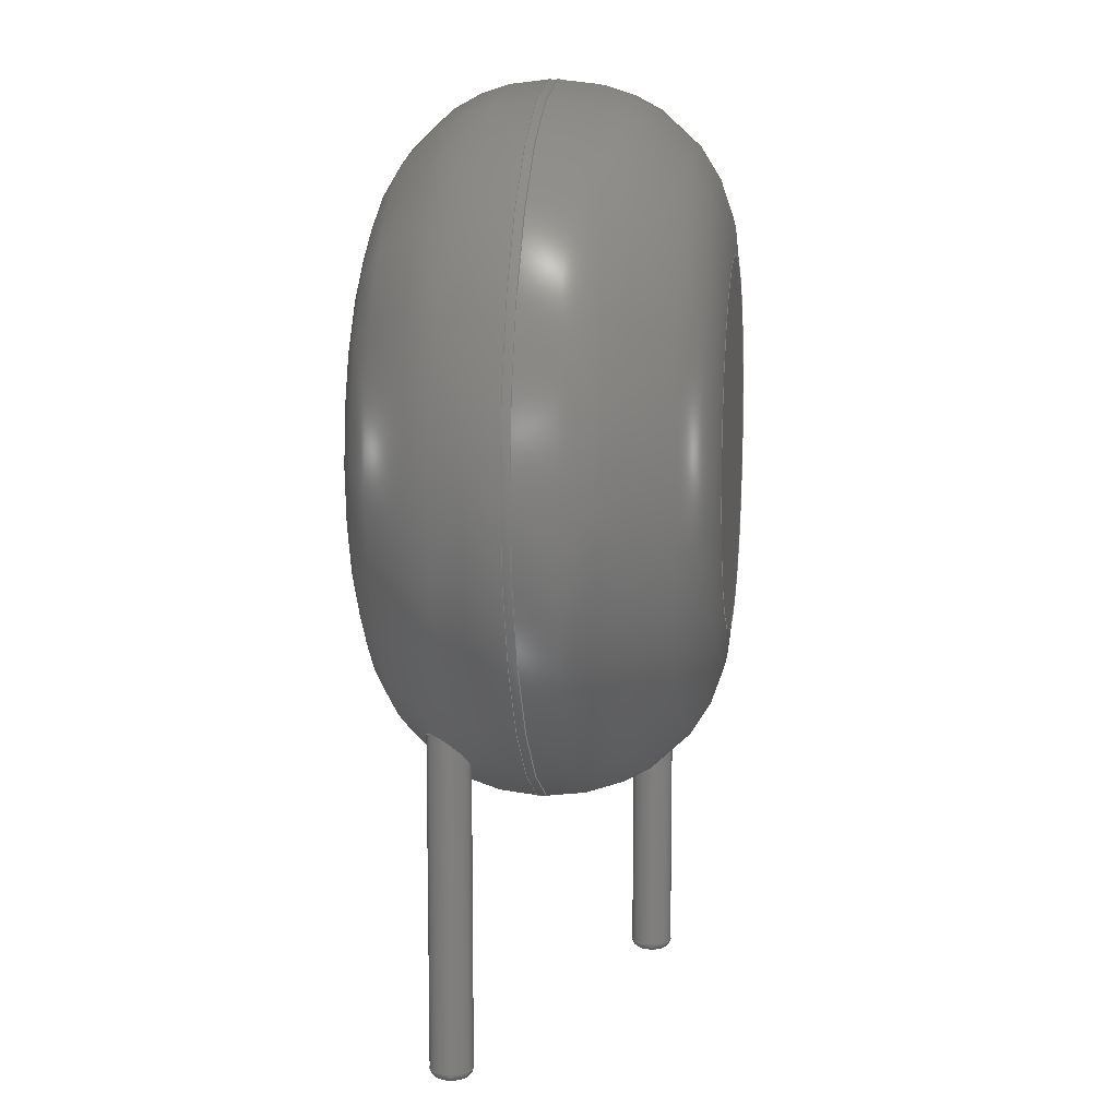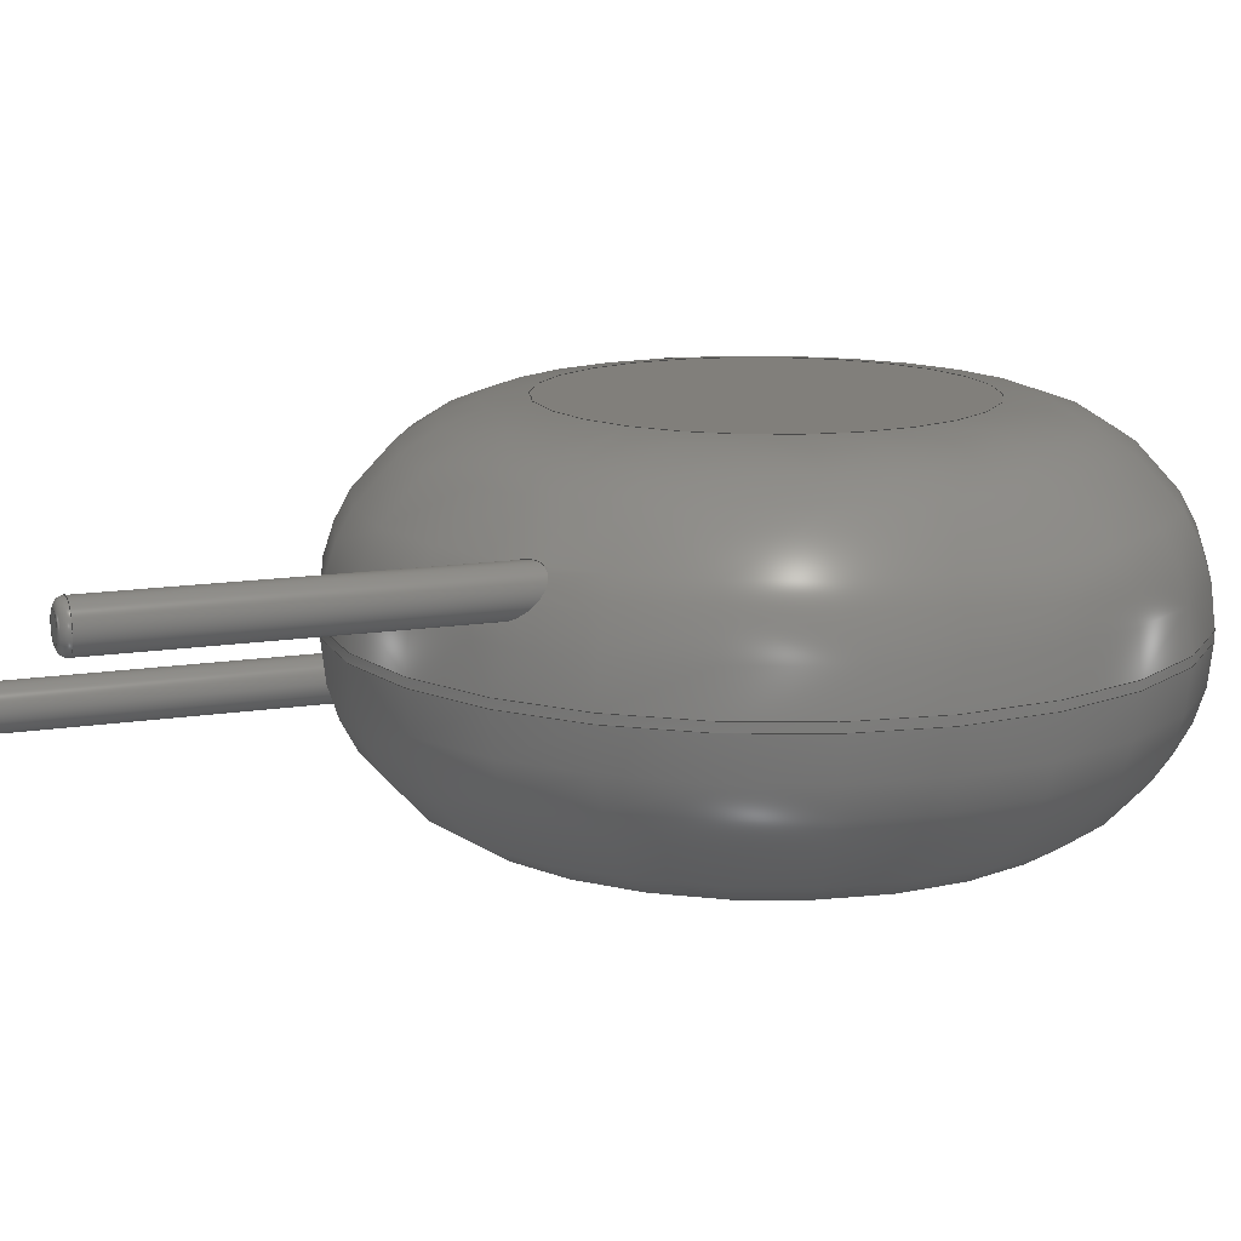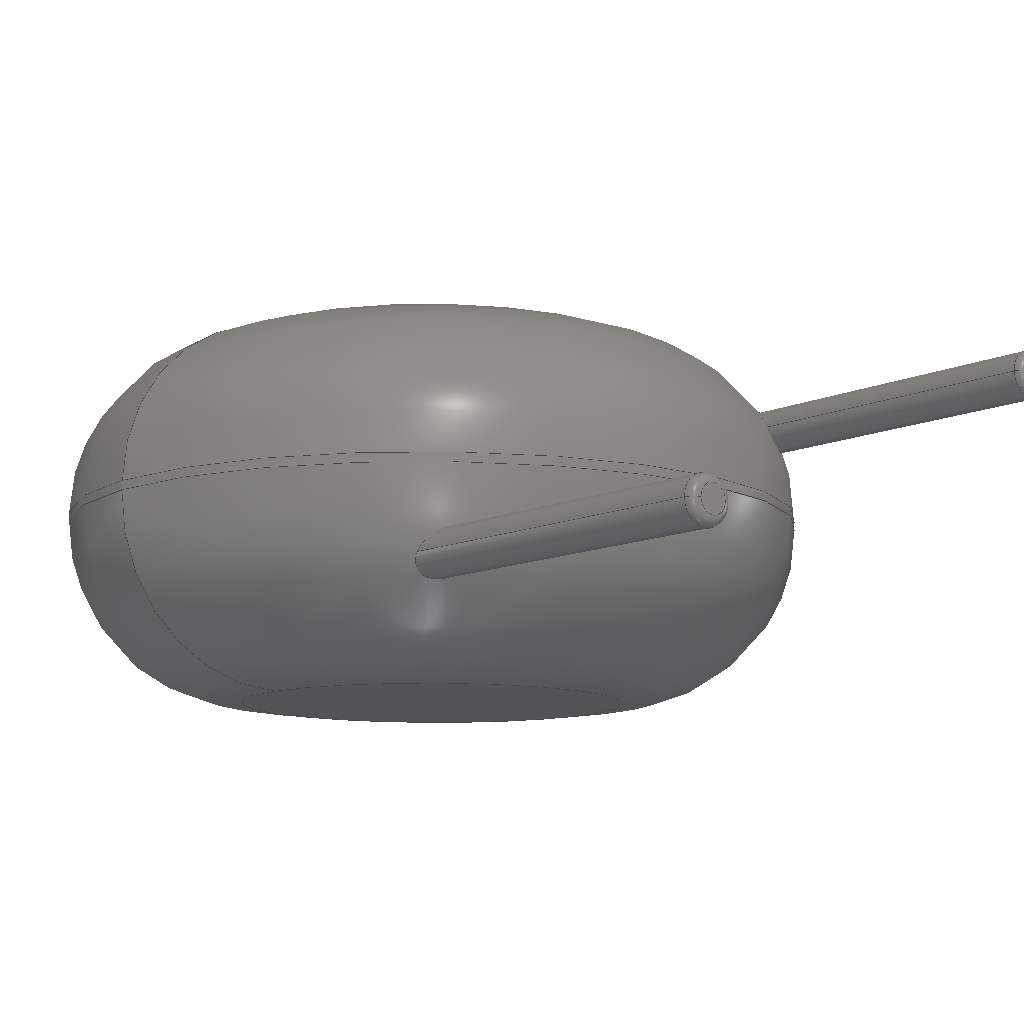
<metadata>
{"format":"step","ext":"step","renderer":"f3d","projection":"perspective","resolution":1024,"background":"white","views":[{"elev":10.2,"azim":-82.6,"up":"+Z"},{"elev":13.6,"azim":-109.8,"up":"+Y"},{"elev":-10.3,"azim":140.2,"up":"+Y"}]}
</metadata>
<code>
ISO-10303-21;
DATA;
#1=APPLICATION_PROTOCOL_DEFINITION('international standard','automotive_design',2000,#2);
#2=APPLICATION_CONTEXT('core data for automotive mechanical design processes');
#3=SHAPE_DEFINITION_REPRESENTATION(#4,#10);
#4=PRODUCT_DEFINITION_SHAPE('','',#5);
#5=PRODUCT_DEFINITION('design','',#6,#9);
#6=PRODUCT_DEFINITION_FORMATION('','',#7);
#7=PRODUCT('RV_Disc_D9mm_W44mm_P5mm','RV_Disc_D9mm_W44mm_P5mm','',(#8));
#8=PRODUCT_CONTEXT('',#2,'mechanical');
#9=PRODUCT_DEFINITION_CONTEXT('part definition',#2,'design');
#10=ADVANCED_BREP_SHAPE_REPRESENTATION('',(#11,#15),#309);
#11=AXIS2_PLACEMENT_3D('',#12,#13,#14);
#12=CARTESIAN_POINT('',(0,0,0));
#13=DIRECTION('',(0,0,1));
#14=DIRECTION('',(1,0,-0));
#15=MANIFOLD_SOLID_BREP('',#16);
#16=CLOSED_SHELL('',(#17,#46,#128,#207,#214,#234,#240,#260,#279,#297,#304));
#17=ADVANCED_FACE('',(#18),#42,.T.);
#18=FACE_BOUND('',#19,.F.);
#19=EDGE_LOOP('',(#20,#30,#36,#37));
#20=ORIENTED_EDGE('',*,*,#21,.T.);
#21=EDGE_CURVE('',#22,#24,#26,.T.);
#22=VERTEX_POINT('',#23);
#23=CARTESIAN_POINT('',(7,-0.9463,4.53));
#24=VERTEX_POINT('',#25);
#25=CARTESIAN_POINT('',(7,-1.054,4.53));
#26=LINE('',#27,#28);
#27=CARTESIAN_POINT('',(7,1.2,4.53));
#28=VECTOR('',#29,1);
#29=DIRECTION('',(0,-1,0));
#30=ORIENTED_EDGE('',*,*,#31,.T.);
#31=EDGE_CURVE('',#24,#24,#32,.T.);
#32=CIRCLE('',#33,4.5);
#33=AXIS2_PLACEMENT_3D('',#34,#29,#35);
#34=CARTESIAN_POINT('',(2.5,-1.054,4.53));
#35=DIRECTION('',(1,0,0));
#36=ORIENTED_EDGE('',*,*,#21,.F.);
#37=ORIENTED_EDGE('',*,*,#38,.F.);
#38=EDGE_CURVE('',#22,#22,#39,.T.);
#39=CIRCLE('',#40,4.5);
#40=AXIS2_PLACEMENT_3D('',#41,#29,#35);
#41=CARTESIAN_POINT('',(2.5,-0.9463,4.53));
#42=CYLINDRICAL_SURFACE('',#43,4.5);
#43=AXIS2_PLACEMENT_3D('',#44,#45,#35);
#44=CARTESIAN_POINT('',(2.5,1.2,4.53));
#45=DIRECTION('',(0,1,0));
#46=ADVANCED_FACE('',(#47,#62),#126,.T.);
#47=FACE_BOUND('',#48,.F.);
#48=EDGE_LOOP('',(#49,#50,#57,#61));
#49=ORIENTED_EDGE('',*,*,#38,.T.);
#50=ORIENTED_EDGE('',*,*,#51,.T.);
#51=EDGE_CURVE('',#22,#52,#54,.T.);
#52=VERTEX_POINT('',#53);
#53=CARTESIAN_POINT('',(4.854,1.2,4.53));
#54=CIRCLE('',#55,2.146);
#55=AXIS2_PLACEMENT_3D('',#56,#13,#35);
#56=CARTESIAN_POINT('',(4.854,-0.9463,4.53));
#57=ORIENTED_EDGE('',*,*,#58,.F.);
#58=EDGE_CURVE('',#52,#52,#59,.T.);
#59=CIRCLE('',#60,2.354);
#60=AXIS2_PLACEMENT_3D('',#44,#29,#35);
#61=ORIENTED_EDGE('',*,*,#51,.F.);
#62=FACE_BOUND('',#63,.F.);
#63=EDGE_LOOP('',(#64,#87));
#64=ORIENTED_EDGE('',*,*,#65,.T.);
#65=EDGE_CURVE('',#66,#68,#70,.T.);
#66=VERTEX_POINT('',#67);
#67=CARTESIAN_POINT('',(0.27,0,0.8767));
#68=VERTEX_POINT('',#69);
#69=CARTESIAN_POINT('',(-0.1447,-0.228,1.043));
#70=B_SPLINE_CURVE_WITH_KNOTS('',6,(#71,#72,#73,#74,#75,#76,#77,#78,#79,#80,#81,#82,#83,#84,#85,#86,#69),.UNSPECIFIED.,.F.,.F.,(7,5,5,7),(0,0.2724,0.6493,1),.UNSPECIFIED.);
#71=CARTESIAN_POINT('',(0.27,-1.11e-16,0.8767));
#72=CARTESIAN_POINT('',(0.27,-0.02529,0.8622));
#73=CARTESIAN_POINT('',(0.2672,-0.05091,0.8498));
#74=CARTESIAN_POINT('',(0.2613,-0.07646,0.8398));
#75=CARTESIAN_POINT('',(0.2525,-0.1015,0.8325));
#76=CARTESIAN_POINT('',(0.2406,-0.1254,0.8281));
#77=CARTESIAN_POINT('',(0.2057,-0.1787,0.8244));
#78=CARTESIAN_POINT('',(0.1802,-0.2066,0.8278));
#79=CARTESIAN_POINT('',(0.1501,-0.2301,0.8368));
#80=CARTESIAN_POINT('',(0.1165,-0.2481,0.851));
#81=CARTESIAN_POINT('',(0.08099,-0.2602,0.8695));
#82=CARTESIAN_POINT('',(0.01137,-0.2719,0.9118));
#83=CARTESIAN_POINT('',(-0.02266,-0.2724,0.935));
#84=CARTESIAN_POINT('',(-0.05609,-0.2678,0.9605));
#85=CARTESIAN_POINT('',(-0.08798,-0.2586,0.9874));
#86=CARTESIAN_POINT('',(-0.1177,-0.2451,1.015));
#87=ORIENTED_EDGE('',*,*,#88,.T.);
#88=EDGE_CURVE('',#68,#66,#89,.T.);
#89=B_SPLINE_CURVE_WITH_KNOTS('',6,(#69,#90,#91,#92,#93,#94,#95,#96,#97,#98,#99,#100,#101,#102,#103,#104,#105,#106,#107,#108,#109,#110,#111,#112,#113,#114,#115,#116,#117,#118,#119,#120,#121,#122,#123,#124,#125),.UNSPECIFIED.,.F.,.F.,(7,5,5,5,5,5,5,7),(0,0.06751,0.2928,0.3551,0.4631,0.615,0.7796,1),.UNSPECIFIED.);
#90=CARTESIAN_POINT('',(-0.1552,-0.2213,1.054));
#91=CARTESIAN_POINT('',(-0.1653,-0.2141,1.065));
#92=CARTESIAN_POINT('',(-0.1749,-0.2063,1.076));
#93=CARTESIAN_POINT('',(-0.1841,-0.1981,1.087));
#94=CARTESIAN_POINT('',(-0.1929,-0.1894,1.098));
#95=CARTESIAN_POINT('',(-0.2284,-0.1497,1.146));
#96=CARTESIAN_POINT('',(-0.25,-0.1144,1.181));
#97=CARTESIAN_POINT('',(-0.2652,-0.0754,1.216));
#98=CARTESIAN_POINT('',(-0.2731,-0.03394,1.247));
#99=CARTESIAN_POINT('',(-0.2732,0.008572,1.275));
#100=CARTESIAN_POINT('',(-0.2631,0.06195,1.303));
#101=CARTESIAN_POINT('',(-0.2603,0.07344,1.308));
#102=CARTESIAN_POINT('',(-0.2568,0.08485,1.314));
#103=CARTESIAN_POINT('',(-0.2528,0.09611,1.318));
#104=CARTESIAN_POINT('',(-0.2481,0.1072,1.323));
#105=CARTESIAN_POINT('',(-0.2337,0.1369,1.333));
#106=CARTESIAN_POINT('',(-0.2227,0.1551,1.337));
#107=CARTESIAN_POINT('',(-0.2099,0.1723,1.34));
#108=CARTESIAN_POINT('',(-0.1954,0.1883,1.341));
#109=CARTESIAN_POINT('',(-0.1794,0.2029,1.339));
#110=CARTESIAN_POINT('',(-0.1379,0.2341,1.331));
#111=CARTESIAN_POINT('',(-0.1112,0.2491,1.322));
#112=CARTESIAN_POINT('',(-0.08267,0.2602,1.308));
#113=CARTESIAN_POINT('',(-0.0533,0.2673,1.291));
#114=CARTESIAN_POINT('',(-0.02387,0.2705,1.271));
#115=CARTESIAN_POINT('',(0.03622,0.2694,1.224));
#116=CARTESIAN_POINT('',(0.06679,0.2645,1.198));
#117=CARTESIAN_POINT('',(0.09599,0.2556,1.169));
#118=CARTESIAN_POINT('',(0.1233,0.2431,1.139));
#119=CARTESIAN_POINT('',(0.1485,0.2274,1.109));
#120=CARTESIAN_POINT('',(0.2015,0.184,1.04));
#121=CARTESIAN_POINT('',(0.2273,0.154,1.001));
#122=CARTESIAN_POINT('',(0.2479,0.1196,0.964));
#123=CARTESIAN_POINT('',(0.2624,0.08172,0.93));
#124=CARTESIAN_POINT('',(0.27,0.0413,0.9005));
#125=CARTESIAN_POINT('',(0.27,-8.327e-17,0.8767));
#126=TOROIDAL_SURFACE('',#127,2.354,2.146);
#127=AXIS2_PLACEMENT_3D('',#41,#45,#35);
#128=ADVANCED_FACE('',(#129,#145),#206,.T.);
#129=FACE_BOUND('',#130,.T.);
#130=EDGE_LOOP('',(#30,#131,#139,#144));
#131=ORIENTED_EDGE('',*,*,#132,.T.);
#132=EDGE_CURVE('',#24,#133,#135,.T.);
#133=VERTEX_POINT('',#134);
#134=CARTESIAN_POINT('',(4.854,-3.2,4.53));
#135=CIRCLE('',#136,2.146);
#136=AXIS2_PLACEMENT_3D('',#137,#138,#35);
#137=CARTESIAN_POINT('',(4.854,-1.054,4.53));
#138=DIRECTION('',(0,0,-1));
#139=ORIENTED_EDGE('',*,*,#140,.F.);
#140=EDGE_CURVE('',#133,#133,#141,.T.);
#141=CIRCLE('',#142,2.354);
#142=AXIS2_PLACEMENT_3D('',#143,#29,#35);
#143=CARTESIAN_POINT('',(2.5,-3.2,4.53));
#144=ORIENTED_EDGE('',*,*,#132,.F.);
#145=FACE_BOUND('',#146,.T.);
#146=EDGE_LOOP('',(#147,#168));
#147=ORIENTED_EDGE('',*,*,#148,.T.);
#148=EDGE_CURVE('',#149,#151,#153,.T.);
#149=VERTEX_POINT('',#150);
#150=CARTESIAN_POINT('',(5.27,-2,1.267));
#151=VERTEX_POINT('',#152);
#152=CARTESIAN_POINT('',(4.869,-1.764,0.8468));
#153=B_SPLINE_CURVE_WITH_KNOTS('',8,(#150,#154,#155,#156,#157,#158,#159,#160,#161,#162,#163,#164,#165,#166,#167,#152),.UNSPECIFIED.,.F.,.F.,(9,7,9),(0,0.3621,1),.UNSPECIFIED.);
#154=CARTESIAN_POINT('',(5.27,-1.975,1.251));
#155=CARTESIAN_POINT('',(5.267,-1.95,1.233));
#156=CARTESIAN_POINT('',(5.262,-1.925,1.214));
#157=CARTESIAN_POINT('',(5.254,-1.902,1.194));
#158=CARTESIAN_POINT('',(5.244,-1.879,1.174));
#159=CARTESIAN_POINT('',(5.232,-1.858,1.152));
#160=CARTESIAN_POINT('',(5.217,-1.838,1.131));
#161=CARTESIAN_POINT('',(5.172,-1.787,1.07));
#162=CARTESIAN_POINT('',(5.137,-1.76,1.031));
#163=CARTESIAN_POINT('',(5.096,-1.739,0.9918));
#164=CARTESIAN_POINT('',(5.052,-1.726,0.9541));
#165=CARTESIAN_POINT('',(5.004,-1.721,0.9191));
#166=CARTESIAN_POINT('',(4.956,-1.726,0.8884));
#167=CARTESIAN_POINT('',(4.91,-1.741,0.8639));
#168=ORIENTED_EDGE('',*,*,#169,.T.);
#169=EDGE_CURVE('',#151,#149,#170,.T.);
#170=B_SPLINE_CURVE_WITH_KNOTS('',6,(#152,#171,#172,#173,#174,#175,#176,#177,#178,#179,#180,#181,#182,#183,#184,#185,#186,#187,#188,#189,#190,#191,#192,#193,#194,#195,#196,#197,#198,#199,#200,#201,#202,#203,#204,#205,#150),.UNSPECIFIED.,.F.,.F.,(7,5,5,5,5,5,5,7),(0,0.1102,0.2937,0.4646,0.6244,0.782,0.9134,1),.UNSPECIFIED.);
#171=CARTESIAN_POINT('',(4.849,-1.775,0.839));
#172=CARTESIAN_POINT('',(4.831,-1.787,0.8328));
#173=CARTESIAN_POINT('',(4.814,-1.802,0.8284));
#174=CARTESIAN_POINT('',(4.799,-1.818,0.8259));
#175=CARTESIAN_POINT('',(4.785,-1.835,0.8253));
#176=CARTESIAN_POINT('',(4.754,-1.883,0.8288));
#177=CARTESIAN_POINT('',(4.739,-1.917,0.8363));
#178=CARTESIAN_POINT('',(4.73,-1.951,0.849));
#179=CARTESIAN_POINT('',(4.727,-1.986,0.8663));
#180=CARTESIAN_POINT('',(4.729,-2.021,0.8876));
#181=CARTESIAN_POINT('',(4.742,-2.084,0.9348));
#182=CARTESIAN_POINT('',(4.752,-2.114,0.9604));
#183=CARTESIAN_POINT('',(4.766,-2.141,0.9881));
#184=CARTESIAN_POINT('',(4.784,-2.166,1.017));
#185=CARTESIAN_POINT('',(4.804,-2.188,1.048));
#186=CARTESIAN_POINT('',(4.849,-2.226,1.107));
#187=CARTESIAN_POINT('',(4.874,-2.241,1.136));
#188=CARTESIAN_POINT('',(4.9,-2.254,1.164));
#189=CARTESIAN_POINT('',(4.928,-2.263,1.192));
#190=CARTESIAN_POINT('',(4.957,-2.268,1.219));
#191=CARTESIAN_POINT('',(5.017,-2.271,1.266));
#192=CARTESIAN_POINT('',(5.047,-2.269,1.288));
#193=CARTESIAN_POINT('',(5.078,-2.262,1.306));
#194=CARTESIAN_POINT('',(5.107,-2.251,1.32));
#195=CARTESIAN_POINT('',(5.135,-2.236,1.33));
#196=CARTESIAN_POINT('',(5.181,-2.202,1.34));
#197=CARTESIAN_POINT('',(5.201,-2.184,1.341));
#198=CARTESIAN_POINT('',(5.218,-2.164,1.339));
#199=CARTESIAN_POINT('',(5.232,-2.142,1.335));
#200=CARTESIAN_POINT('',(5.244,-2.119,1.327));
#201=CARTESIAN_POINT('',(5.258,-2.08,1.312));
#202=CARTESIAN_POINT('',(5.263,-2.064,1.304));
#203=CARTESIAN_POINT('',(5.267,-2.048,1.296));
#204=CARTESIAN_POINT('',(5.269,-2.032,1.287));
#205=CARTESIAN_POINT('',(5.27,-2.016,1.277));
#206=TOROIDAL_SURFACE('',#33,2.354,2.146);
#207=ADVANCED_FACE('',(#208),#211,.F.);
#208=FACE_BOUND('',#209,.F.);
#209=EDGE_LOOP('',(#210));
#210=ORIENTED_EDGE('',*,*,#58,.T.);
#211=PLANE('',#212);
#212=AXIS2_PLACEMENT_3D('',#44,#213,#138);
#213=DIRECTION('',(-0,-1,-0));
#214=ADVANCED_FACE('',(#215),#231,.T.);
#215=FACE_BOUND('',#216,.T.);
#216=EDGE_LOOP('',(#87,#217,#225,#230,#64));
#217=ORIENTED_EDGE('',*,*,#218,.T.);
#218=EDGE_CURVE('',#66,#219,#221,.T.);
#219=VERTEX_POINT('',#220);
#220=CARTESIAN_POINT('',(0.27,0,-2.892));
#221=LINE('',#222,#223);
#222=CARTESIAN_POINT('',(0.27,0,4.53));
#223=VECTOR('',#224,1);
#224=DIRECTION('',(-0,-0,-1));
#225=ORIENTED_EDGE('',*,*,#226,.T.);
#226=EDGE_CURVE('',#219,#219,#227,.T.);
#227=CIRCLE('',#228,0.27);
#228=AXIS2_PLACEMENT_3D('',#229,#13,#35);
#229=CARTESIAN_POINT('',(0,0,-2.892));
#230=ORIENTED_EDGE('',*,*,#218,.F.);
#231=CYLINDRICAL_SURFACE('',#232,0.27);
#232=AXIS2_PLACEMENT_3D('',#233,#13,#35);
#233=CARTESIAN_POINT('',(0,0,4.53));
#234=ADVANCED_FACE('',(#235),#238,.T.);
#235=FACE_BOUND('',#236,.T.);
#236=EDGE_LOOP('',(#237));
#237=ORIENTED_EDGE('',*,*,#140,.T.);
#238=PLANE('',#239);
#239=AXIS2_PLACEMENT_3D('',#143,#213,#138);
#240=ADVANCED_FACE('',(#241),#257,.T.);
#241=FACE_BOUND('',#242,.T.);
#242=EDGE_LOOP('',(#243,#244,#250,#255,#256));
#243=ORIENTED_EDGE('',*,*,#148,.F.);
#244=ORIENTED_EDGE('',*,*,#245,.T.);
#245=EDGE_CURVE('',#149,#246,#248,.T.);
#246=VERTEX_POINT('',#247);
#247=CARTESIAN_POINT('',(5.27,-2,-2.892));
#248=LINE('',#249,#223);
#249=CARTESIAN_POINT('',(5.27,-2,4.53));
#250=ORIENTED_EDGE('',*,*,#251,.T.);
#251=EDGE_CURVE('',#246,#246,#252,.T.);
#252=CIRCLE('',#253,0.27);
#253=AXIS2_PLACEMENT_3D('',#254,#13,#35);
#254=CARTESIAN_POINT('',(5,-2,-2.892));
#255=ORIENTED_EDGE('',*,*,#245,.F.);
#256=ORIENTED_EDGE('',*,*,#169,.F.);
#257=CYLINDRICAL_SURFACE('',#258,0.27);
#258=AXIS2_PLACEMENT_3D('',#259,#13,#35);
#259=CARTESIAN_POINT('',(5,-2,4.53));
#260=ADVANCED_FACE('',(#261),#277,.T.);
#261=FACE_BOUND('',#262,.F.);
#262=EDGE_LOOP('',(#263,#225,#271,#272));
#263=ORIENTED_EDGE('',*,*,#264,.F.);
#264=EDGE_CURVE('',#219,#265,#267,.T.);
#265=VERTEX_POINT('',#266);
#266=CARTESIAN_POINT('',(0.162,0,-3));
#267=CIRCLE('',#268,0.108);
#268=AXIS2_PLACEMENT_3D('',#269,#270,#35);
#269=CARTESIAN_POINT('',(0.162,0,-2.892));
#270=DIRECTION('',(-0,1,0));
#271=ORIENTED_EDGE('',*,*,#264,.T.);
#272=ORIENTED_EDGE('',*,*,#273,.F.);
#273=EDGE_CURVE('',#265,#265,#274,.T.);
#274=CIRCLE('',#275,0.162);
#275=AXIS2_PLACEMENT_3D('',#276,#13,#35);
#276=CARTESIAN_POINT('',(0,0,-3));
#277=TOROIDAL_SURFACE('',#278,0.162,0.108);
#278=AXIS2_PLACEMENT_3D('',#229,#224,#35);
#279=ADVANCED_FACE('',(#280),#295,.T.);
#280=FACE_BOUND('',#281,.F.);
#281=EDGE_LOOP('',(#282,#250,#289,#290));
#282=ORIENTED_EDGE('',*,*,#283,.F.);
#283=EDGE_CURVE('',#246,#284,#286,.T.);
#284=VERTEX_POINT('',#285);
#285=CARTESIAN_POINT('',(5.162,-2,-3));
#286=CIRCLE('',#287,0.108);
#287=AXIS2_PLACEMENT_3D('',#288,#270,#35);
#288=CARTESIAN_POINT('',(5.162,-2,-2.892));
#289=ORIENTED_EDGE('',*,*,#283,.T.);
#290=ORIENTED_EDGE('',*,*,#291,.F.);
#291=EDGE_CURVE('',#284,#284,#292,.T.);
#292=CIRCLE('',#293,0.162);
#293=AXIS2_PLACEMENT_3D('',#294,#13,#35);
#294=CARTESIAN_POINT('',(5,-2,-3));
#295=TOROIDAL_SURFACE('',#296,0.162,0.108);
#296=AXIS2_PLACEMENT_3D('',#254,#224,#35);
#297=ADVANCED_FACE('',(#298),#301,.F.);
#298=FACE_BOUND('',#299,.F.);
#299=EDGE_LOOP('',(#300));
#300=ORIENTED_EDGE('',*,*,#273,.T.);
#301=PLANE('',#302);
#302=AXIS2_PLACEMENT_3D('',#303,#13,#35);
#303=CARTESIAN_POINT('',(-1.978e-17,2.855e-17,-3));
#304=ADVANCED_FACE('',(#305),#308,.F.);
#305=FACE_BOUND('',#306,.F.);
#306=EDGE_LOOP('',(#307));
#307=ORIENTED_EDGE('',*,*,#291,.T.);
#308=PLANE('',#293);
#309=( GEOMETRIC_REPRESENTATION_CONTEXT(3) GLOBAL_UNCERTAINTY_ASSIGNED_CONTEXT((#313)) GLOBAL_UNIT_ASSIGNED_CONTEXT((#310,#311,#312)) REPRESENTATION_CONTEXT('Context #1','3D Context with UNIT and UNCERTAINTY') );
#310=( LENGTH_UNIT() NAMED_UNIT(*) SI_UNIT(.MILLI.,.METRE.) );
#311=( NAMED_UNIT(*) PLANE_ANGLE_UNIT() SI_UNIT($,.RADIAN.) );
#312=( NAMED_UNIT(*) SI_UNIT($,.STERADIAN.) SOLID_ANGLE_UNIT() );
#313=UNCERTAINTY_MEASURE_WITH_UNIT(LENGTH_MEASURE(1e-07),#310,'distance_accuracy_value','confusion accuracy');
#314=PRODUCT_RELATED_PRODUCT_CATEGORY('part',$,(#7));
#315=MECHANICAL_DESIGN_GEOMETRIC_PRESENTATION_REPRESENTATION('',(#316,#324,#325,#326,#327,#335,#336,#337,#338,#339,#340),#309);
#316=STYLED_ITEM('color',(#317),#17);
#317=PRESENTATION_STYLE_ASSIGNMENT((#318));
#318=SURFACE_STYLE_USAGE(.BOTH.,#319);
#319=SURFACE_SIDE_STYLE('',(#320));
#320=SURFACE_STYLE_FILL_AREA(#321);
#321=FILL_AREA_STYLE('',(#322));
#322=FILL_AREA_STYLE_COLOUR('',#323);
#323=COLOUR_RGB('',0.137,0.402,0.727);
#324=STYLED_ITEM('color',(#317),#46);
#325=STYLED_ITEM('color',(#317),#128);
#326=STYLED_ITEM('color',(#317),#207);
#327=STYLED_ITEM('color',(#328),#214);
#328=PRESENTATION_STYLE_ASSIGNMENT((#329));
#329=SURFACE_STYLE_USAGE(.BOTH.,#330);
#330=SURFACE_SIDE_STYLE('',(#331));
#331=SURFACE_STYLE_FILL_AREA(#332);
#332=FILL_AREA_STYLE('',(#333));
#333=FILL_AREA_STYLE_COLOUR('',#334);
#334=COLOUR_RGB('',0.824,0.82,0.781);
#335=STYLED_ITEM('color',(#317),#234);
#336=STYLED_ITEM('color',(#328),#240);
#337=STYLED_ITEM('color',(#328),#260);
#338=STYLED_ITEM('color',(#328),#279);
#339=STYLED_ITEM('color',(#328),#297);
#340=STYLED_ITEM('color',(#328),#304);
ENDSEC;
END-ISO-10303-21;


</code>
